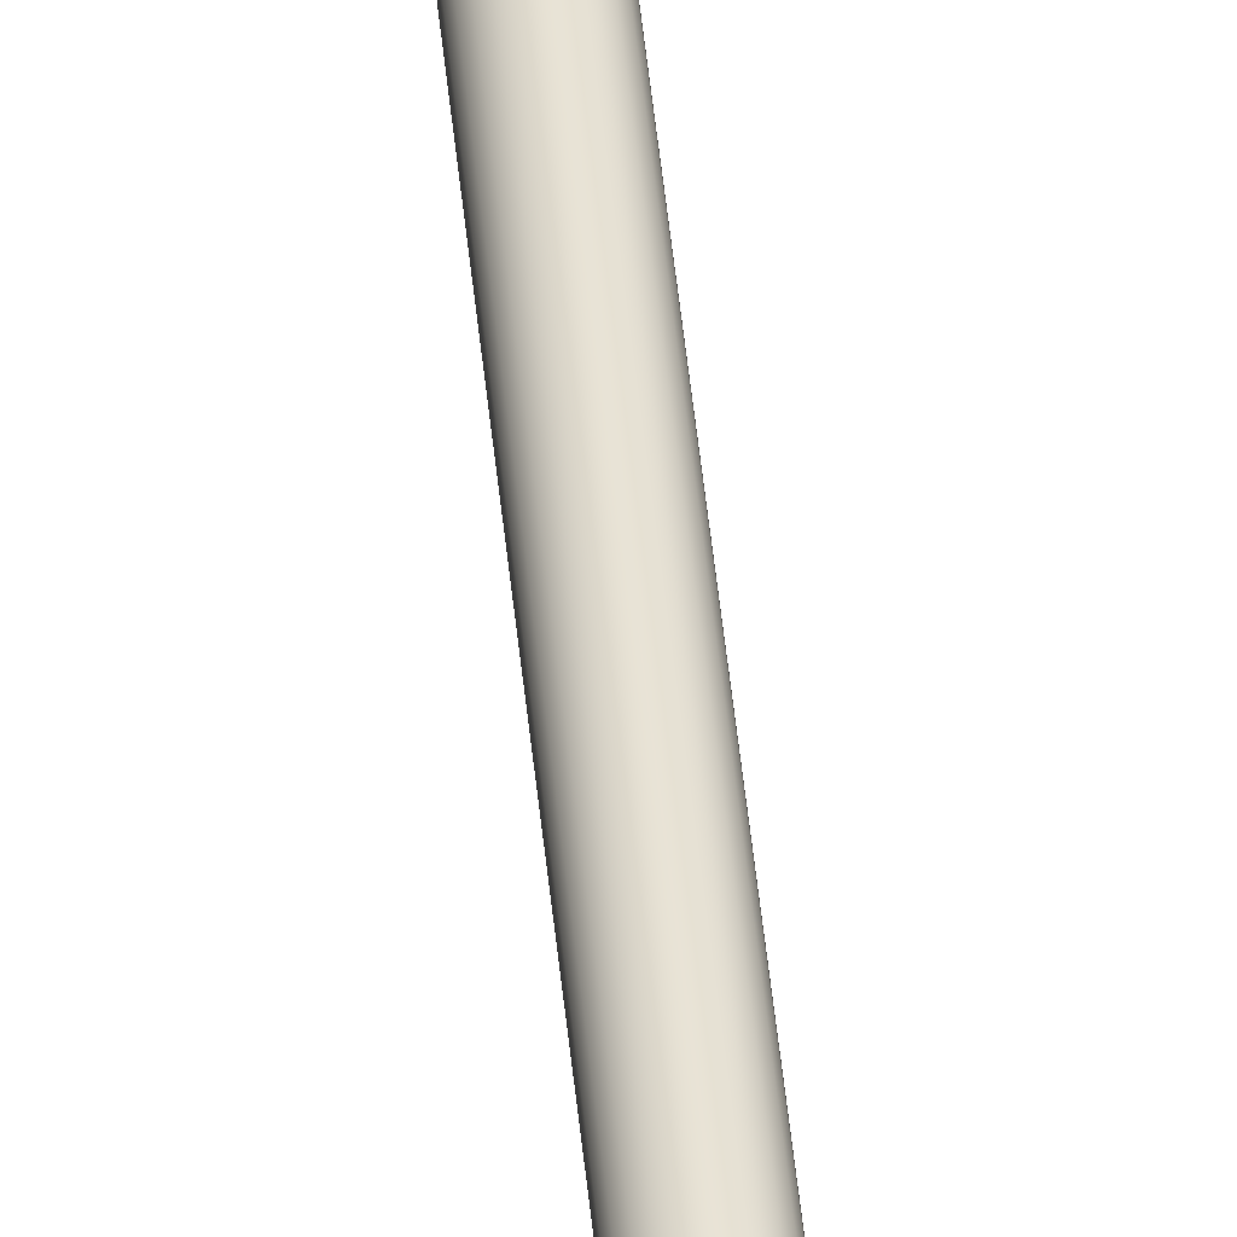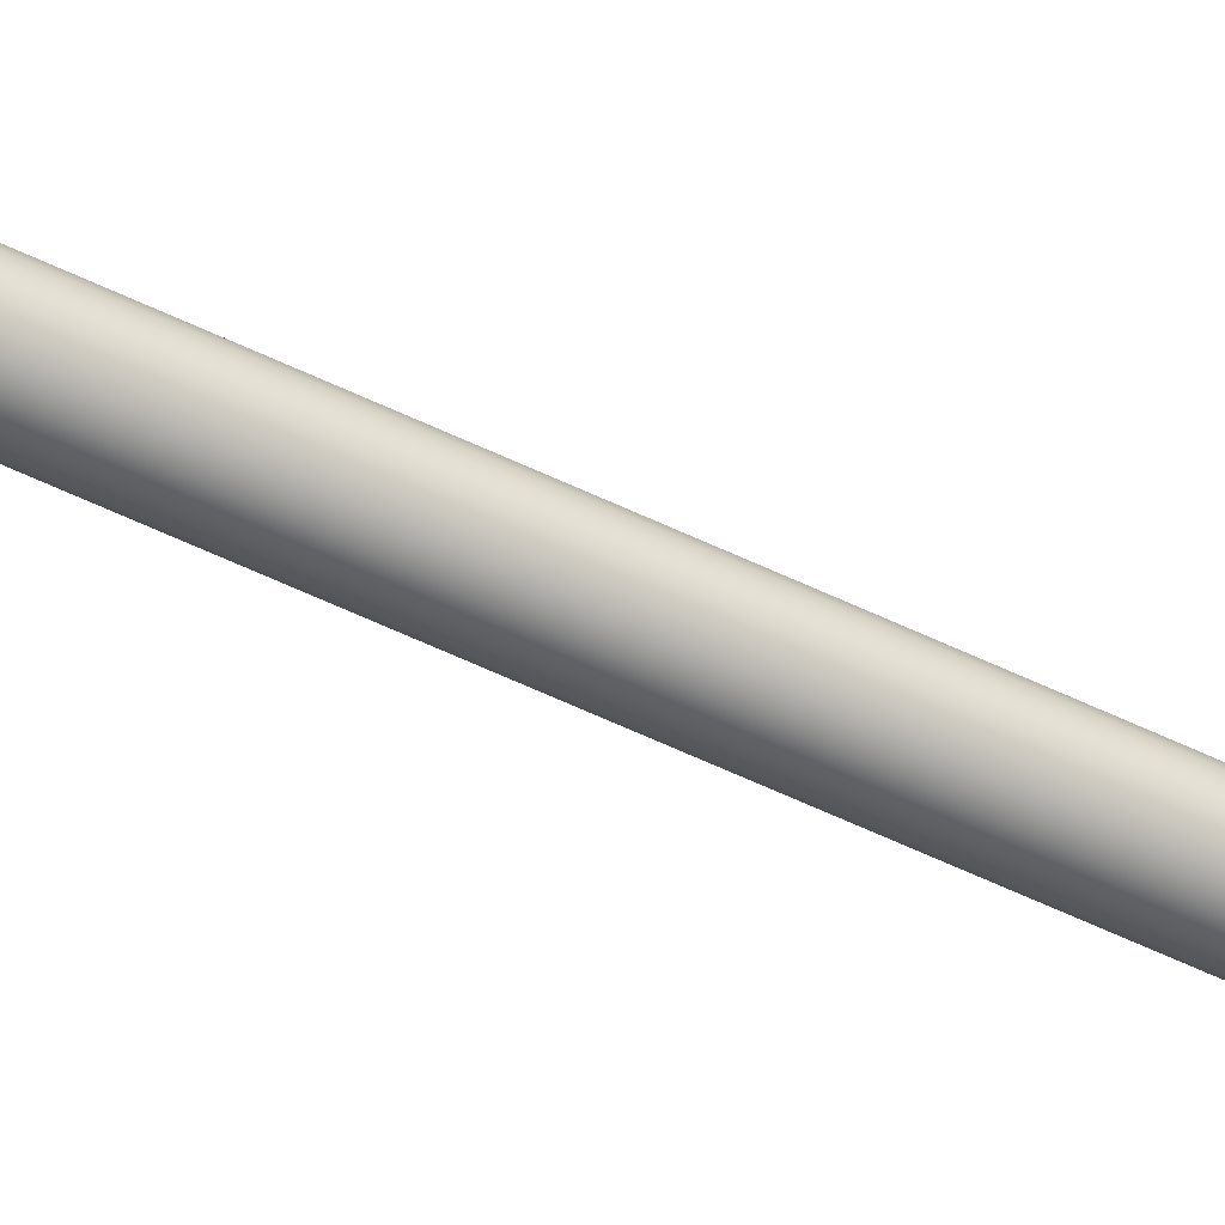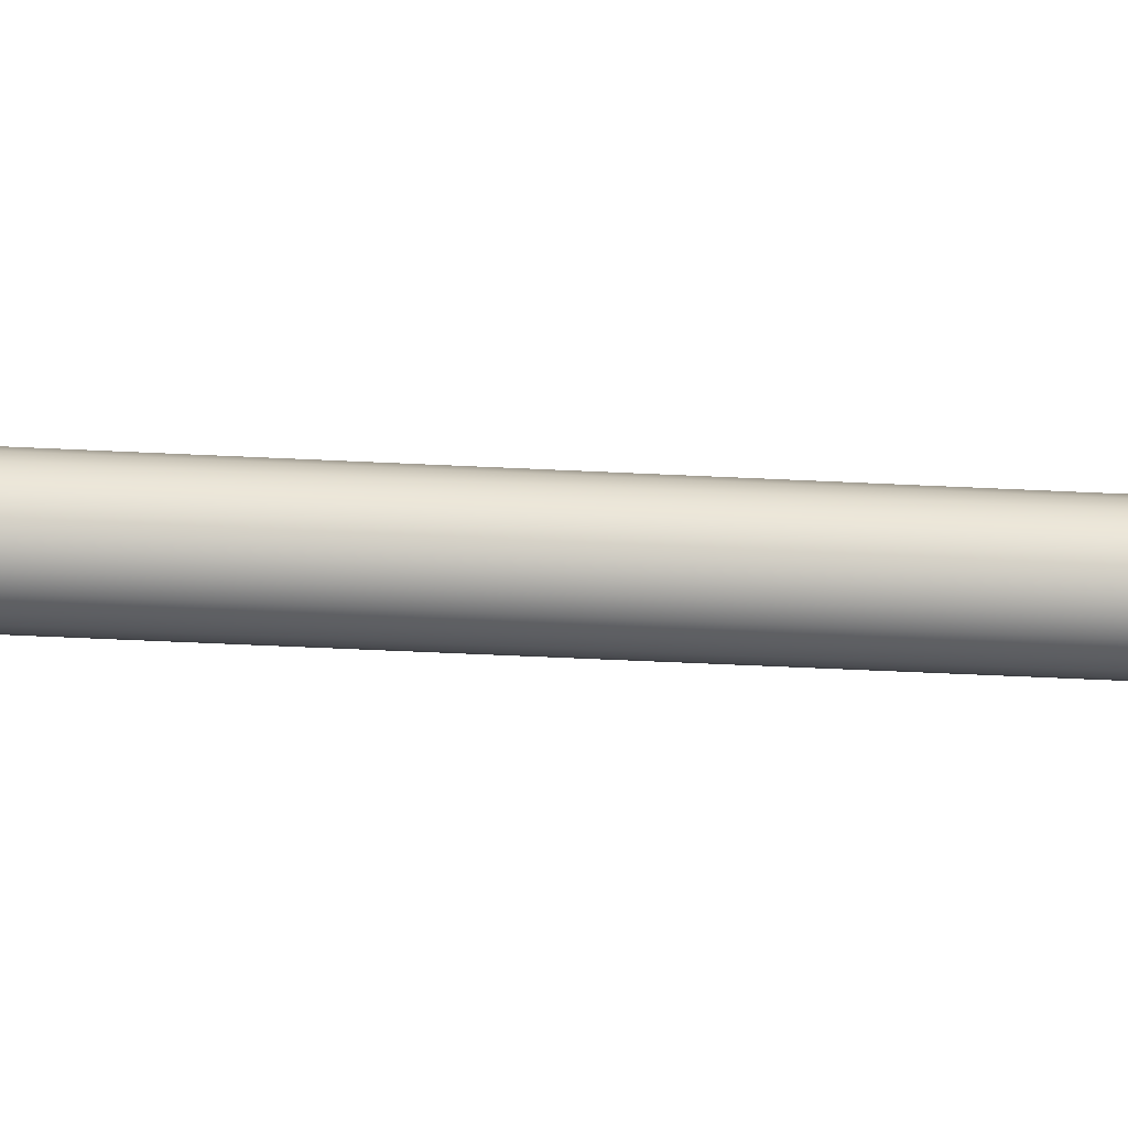
<metadata>
{"format":"obj","ext":"obj","renderer":"f3d","projection":"perspective","resolution":1024,"background":"white","views":[{"elev":41.1,"azim":175.1,"up":"+Z"},{"elev":-48.9,"azim":60.7,"up":"+Z"},{"elev":-11.3,"azim":-102.0,"up":"+Z"}]}
</metadata>
<code>
v -34.84 34.06 -23.38
v -34.84 34.06 -23.5
v -34.86 34.06 -23.38
v -34.86 34.06 -23.5
v -34.87 34.06 -23.38
v -34.87 34.06 -23.5
v -34.89 34.06 -23.39
v -34.89 34.06 -23.5
v -34.9 34.06 -23.4
v -34.9 34.06 -23.49
v -34.91 34.06 -23.41
v -34.91 34.06 -23.47
v -34.92 34.06 -23.43
v -34.92 34.06 -23.46
v -34.92 34.06 -23.44
v -34.82 34.06 -23.5
v -34.82 34.06 -23.39
v -34.81 34.06 -23.49
v -34.81 34.06 -23.4
v -34.8 34.06 -23.47
v -34.8 34.06 -23.41
v -34.8 34.06 -23.46
v -34.8 34.06 -23.43
v -34.79 34.06 -23.44
v -34.87 33.83 -23.38
v -34.87 33.83 -23.5
v -34.86 33.83 -23.38
v -34.86 33.83 -23.5
v -34.84 33.83 -23.38
v -34.84 33.83 -23.5
v -34.82 33.83 -23.39
v -34.82 33.83 -23.5
v -34.81 33.83 -23.4
v -34.81 33.83 -23.49
v -34.8 33.83 -23.41
v -34.8 33.83 -23.47
v -34.8 33.83 -23.43
v -34.8 33.83 -23.46
v -34.79 33.83 -23.44
v -34.89 33.83 -23.5
v -34.89 33.83 -23.39
v -34.9 33.83 -23.49
v -34.9 33.83 -23.4
v -34.91 33.83 -23.47
v -34.91 33.83 -23.41
v -34.92 33.83 -23.46
v -34.92 33.83 -23.43
v -34.92 33.83 -23.44
v -34.86 33.81 -23.5
v -34.87 33.81 -23.5
v -34.89 33.81 -23.5
v -34.9 33.81 -23.49
v -34.91 33.81 -23.47
v -34.92 33.81 -23.46
v -34.92 33.81 -23.44
v -34.92 33.81 -23.43
v -34.91 33.81 -23.41
v -34.9 33.81 -23.4
v -34.89 33.81 -23.39
v -34.87 33.81 -23.38
v -34.86 33.81 -23.38
v -34.86 34.23 -23.38
v -34.87 34.23 -23.38
v -34.89 34.23 -23.39
v -34.9 34.23 -23.4
v -34.91 34.23 -23.41
v -34.92 34.23 -23.43
v -34.92 34.23 -23.44
v -34.92 34.23 -23.46
v -34.91 34.23 -23.47
v -34.9 34.23 -23.49
v -34.89 34.23 -23.5
v -34.87 34.23 -23.5
v -34.86 34.23 -23.5
v -34.84 33.81 -23.38
v -34.82 33.81 -23.39
v -34.81 33.81 -23.4
v -34.8 33.81 -23.41
v -34.8 33.81 -23.43
v -34.79 33.81 -23.44
v -34.8 33.81 -23.46
v -34.8 33.81 -23.47
v -34.81 33.81 -23.49
v -34.82 33.81 -23.5
v -34.84 33.81 -23.5
v -34.86 34.23 -23.36
v -34.86 33.81 -23.36
v -34.83 34.23 -23.36
v -34.83 33.81 -23.36
v -34.81 34.23 -23.37
v -34.81 33.81 -23.37
v -34.8 34.23 -23.38
v -34.8 33.81 -23.38
v -34.78 34.23 -23.4
v -34.78 33.81 -23.4
v -34.78 34.23 -23.42
v -34.78 33.81 -23.42
v -34.77 34.23 -23.44
v -34.77 33.81 -23.44
v -34.78 34.23 -23.46
v -34.78 33.81 -23.46
v -34.78 34.23 -23.48
v -34.78 33.81 -23.48
v -34.8 34.23 -23.5
v -34.8 33.81 -23.5
v -34.81 34.23 -23.51
v -34.81 33.81 -23.51
v -34.83 34.23 -23.52
v -34.83 33.81 -23.52
v -34.86 34.23 -23.53
v -34.86 33.81 -23.53
v -34.84 34.23 -23.5
v -34.82 34.23 -23.5
v -34.81 34.23 -23.49
v -34.8 34.23 -23.47
v -34.8 34.23 -23.46
v -34.79 34.23 -23.44
v -34.8 34.23 -23.43
v -34.8 34.23 -23.41
v -34.81 34.23 -23.4
v -34.82 34.23 -23.39
v -34.84 34.23 -23.38
v -34.88 33.81 -23.36
v -34.9 33.81 -23.37
v -34.91 33.81 -23.38
v -34.93 33.81 -23.4
v -34.94 33.81 -23.42
v -34.94 33.81 -23.44
v -34.94 33.81 -23.46
v -34.93 33.81 -23.48
v -34.91 33.81 -23.5
v -34.9 33.81 -23.51
v -34.88 33.81 -23.52
v -34.88 34.23 -23.36
v -34.88 34.23 -23.52
v -34.9 34.23 -23.51
v -34.91 34.23 -23.5
v -34.93 34.23 -23.48
v -34.94 34.23 -23.46
v -34.94 34.23 -23.44
v -34.94 34.23 -23.42
v -34.93 34.23 -23.4
v -34.91 34.23 -23.38
v -34.9 34.23 -23.37
v -34.85 37.31 -23.42
v -34.85 37.31 -23.46
v -34.86 37.31 -23.42
v -34.86 37.31 -23.46
v -34.86 37.31 -23.42
v -34.86 37.31 -23.46
v -34.87 37.31 -23.42
v -34.87 37.31 -23.46
v -34.87 37.31 -23.43
v -34.87 37.31 -23.46
v -34.87 37.31 -23.43
v -34.87 37.31 -23.45
v -34.88 37.31 -23.44
v -34.88 37.31 -23.45
v -34.88 37.31 -23.44
v -34.85 37.31 -23.46
v -34.85 37.31 -23.42
v -34.84 37.31 -23.46
v -34.84 37.31 -23.43
v -34.84 37.31 -23.45
v -34.84 37.31 -23.43
v -34.84 37.31 -23.45
v -34.84 37.31 -23.44
v -34.83 37.31 -23.44
v -34.86 34.23 -23.42
v -34.85 34.23 -23.42
v -34.85 34.23 -23.42
v -34.84 34.23 -23.43
v -34.84 34.23 -23.43
v -34.84 34.23 -23.44
v -34.83 34.23 -23.44
v -34.84 34.23 -23.45
v -34.84 34.23 -23.45
v -34.84 34.23 -23.46
v -34.85 34.23 -23.46
v -34.85 34.23 -23.46
v -34.86 34.23 -23.46
v -34.86 34.23 -23.42
v -34.86 34.23 -23.46
v -34.87 34.23 -23.46
v -34.87 34.23 -23.42
v -34.87 34.23 -23.46
v -34.87 34.23 -23.43
v -34.87 34.23 -23.45
v -34.87 34.23 -23.43
v -34.88 34.23 -23.45
v -34.88 34.23 -23.44
v -34.88 34.23 -23.44
f 1 2 3
f 3 2 4
f 3 4 5
f 5 4 6
f 5 6 7
f 7 6 8
f 7 8 9
f 9 8 10
f 9 10 11
f 11 10 12
f 11 12 13
f 13 12 14
f 13 14 15
f 2 1 16
f 16 1 17
f 16 17 18
f 18 17 19
f 18 19 20
f 20 19 21
f 20 21 22
f 22 21 23
f 22 23 24
f 25 26 27
f 27 26 28
f 27 28 29
f 29 28 30
f 29 30 31
f 31 30 32
f 31 32 33
f 33 32 34
f 33 34 35
f 35 34 36
f 35 36 37
f 37 36 38
f 37 38 39
f 26 25 40
f 40 25 41
f 40 41 42
f 42 41 43
f 42 43 44
f 44 43 45
f 44 45 46
f 46 45 47
f 46 47 48
f 49 28 50
f 50 28 26
f 50 26 51
f 51 26 40
f 51 40 52
f 52 40 42
f 52 42 53
f 53 42 44
f 53 44 54
f 54 44 46
f 54 46 55
f 55 46 48
f 55 48 56
f 56 48 47
f 56 47 57
f 57 47 45
f 57 45 58
f 58 45 43
f 58 43 59
f 59 43 41
f 59 41 60
f 60 41 25
f 60 25 61
f 61 25 27
f 62 3 63
f 63 3 5
f 63 5 64
f 64 5 7
f 64 7 65
f 65 7 9
f 65 9 66
f 66 9 11
f 66 11 67
f 67 11 13
f 67 13 68
f 68 13 15
f 68 15 69
f 69 15 14
f 69 14 70
f 70 14 12
f 70 12 71
f 71 12 10
f 71 10 72
f 72 10 8
f 72 8 73
f 73 8 6
f 73 6 74
f 74 6 4
f 61 27 75
f 75 27 29
f 75 29 76
f 76 29 31
f 76 31 77
f 77 31 33
f 77 33 78
f 78 33 35
f 78 35 79
f 79 35 37
f 79 37 80
f 80 37 39
f 80 39 81
f 81 39 38
f 81 38 82
f 82 38 36
f 82 36 83
f 83 36 34
f 83 34 84
f 84 34 32
f 84 32 85
f 85 32 30
f 85 30 49
f 49 30 28
f 86 87 88
f 88 87 89
f 88 89 90
f 90 89 91
f 90 91 92
f 92 91 93
f 92 93 94
f 94 93 95
f 94 95 96
f 96 95 97
f 96 97 98
f 98 97 99
f 98 99 100
f 100 99 101
f 100 101 102
f 102 101 103
f 102 103 104
f 104 103 105
f 104 105 106
f 106 105 107
f 106 107 108
f 108 107 109
f 108 109 110
f 110 109 111
f 74 4 112
f 112 4 2
f 112 2 113
f 113 2 16
f 113 16 114
f 114 16 18
f 114 18 115
f 115 18 20
f 115 20 116
f 116 20 22
f 116 22 117
f 117 22 24
f 117 24 118
f 118 24 23
f 118 23 119
f 119 23 21
f 119 21 120
f 120 21 19
f 120 19 121
f 121 19 17
f 121 17 122
f 122 17 1
f 122 1 62
f 62 1 3
f 123 60 87
f 87 60 61
f 87 61 75
f 60 123 59
f 59 123 124
f 59 124 58
f 58 124 125
f 58 125 57
f 57 125 126
f 57 126 56
f 56 126 127
f 56 127 55
f 55 127 128
f 55 128 129
f 55 129 54
f 54 129 130
f 54 130 53
f 53 130 131
f 53 131 52
f 52 131 132
f 52 132 51
f 51 132 133
f 51 133 50
f 50 133 49
f 49 133 111
f 49 111 85
f 85 111 109
f 85 109 84
f 84 109 107
f 84 107 83
f 83 107 105
f 83 105 82
f 82 105 103
f 82 103 81
f 81 103 101
f 81 101 80
f 80 101 99
f 80 99 97
f 80 97 79
f 79 97 95
f 79 95 78
f 78 95 93
f 78 93 77
f 77 93 91
f 77 91 76
f 76 91 89
f 76 89 75
f 75 89 87
f 88 122 86
f 86 122 62
f 86 62 134
f 134 62 63
f 134 63 64
f 122 88 121
f 121 88 90
f 121 90 120
f 120 90 92
f 120 92 119
f 119 92 94
f 119 94 118
f 118 94 96
f 118 96 117
f 117 96 98
f 117 98 100
f 117 100 116
f 116 100 102
f 116 102 115
f 115 102 104
f 115 104 114
f 114 104 106
f 114 106 113
f 113 106 108
f 113 108 112
f 112 108 110
f 112 110 74
f 74 110 73
f 73 110 135
f 73 135 72
f 72 135 136
f 72 136 71
f 71 136 137
f 71 137 70
f 70 137 138
f 70 138 69
f 69 138 139
f 69 139 68
f 68 139 140
f 68 140 141
f 68 141 67
f 67 141 142
f 67 142 66
f 66 142 143
f 66 143 65
f 65 143 144
f 65 144 64
f 64 144 134
f 110 111 135
f 135 111 133
f 135 133 136
f 136 133 132
f 136 132 137
f 137 132 131
f 137 131 138
f 138 131 130
f 138 130 139
f 139 130 129
f 139 129 140
f 140 129 128
f 140 128 141
f 141 128 127
f 141 127 142
f 142 127 126
f 142 126 143
f 143 126 125
f 143 125 144
f 144 125 124
f 144 124 134
f 134 124 123
f 134 123 86
f 86 123 87
f 145 146 147
f 147 146 148
f 147 148 149
f 149 148 150
f 149 150 151
f 151 150 152
f 151 152 153
f 153 152 154
f 153 154 155
f 155 154 156
f 155 156 157
f 157 156 158
f 157 158 159
f 146 145 160
f 160 145 161
f 160 161 162
f 162 161 163
f 162 163 164
f 164 163 165
f 164 165 166
f 166 165 167
f 166 167 168
f 147 169 145
f 145 169 170
f 145 170 161
f 161 170 171
f 161 171 163
f 163 171 172
f 163 172 165
f 165 172 173
f 165 173 167
f 167 173 174
f 167 174 168
f 168 174 175
f 168 175 166
f 166 175 176
f 166 176 164
f 164 176 177
f 164 177 162
f 162 177 178
f 162 178 160
f 160 178 179
f 160 179 146
f 146 179 180
f 146 180 148
f 148 180 181
f 182 183 169
f 169 183 181
f 169 181 170
f 170 181 180
f 170 180 171
f 171 180 179
f 171 179 172
f 172 179 178
f 172 178 173
f 173 178 177
f 173 177 174
f 174 177 176
f 174 176 175
f 183 182 184
f 184 182 185
f 184 185 186
f 186 185 187
f 186 187 188
f 188 187 189
f 188 189 190
f 190 189 191
f 190 191 192
f 148 181 150
f 150 181 183
f 150 183 152
f 152 183 184
f 152 184 154
f 154 184 186
f 154 186 156
f 156 186 188
f 156 188 158
f 158 188 190
f 158 190 159
f 159 190 192
f 159 192 157
f 157 192 191
f 157 191 155
f 155 191 189
f 155 189 153
f 153 189 187
f 153 187 151
f 151 187 185
f 151 185 149
f 149 185 182
f 149 182 147
f 147 182 169

</code>
